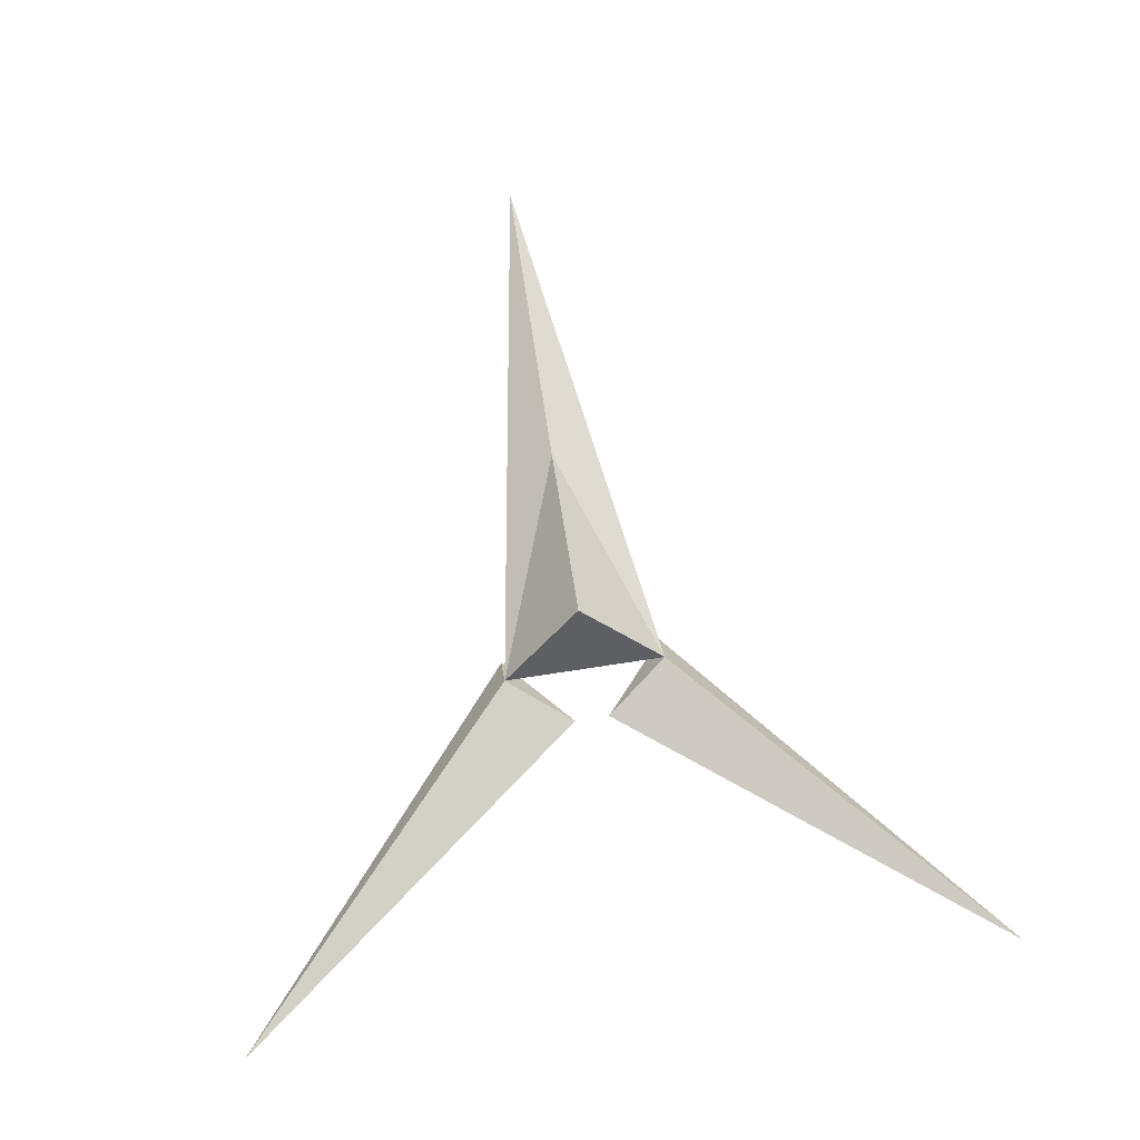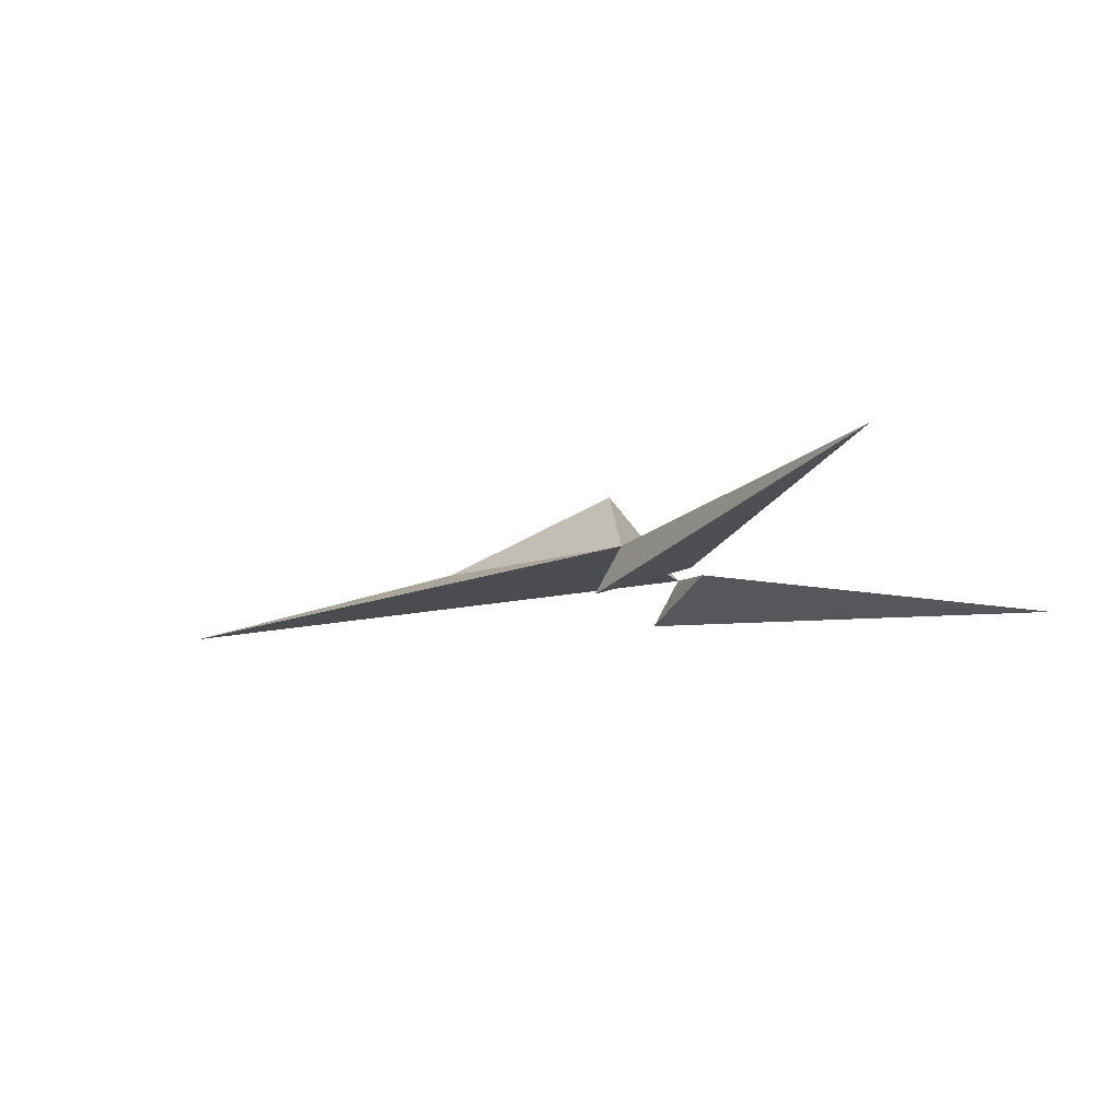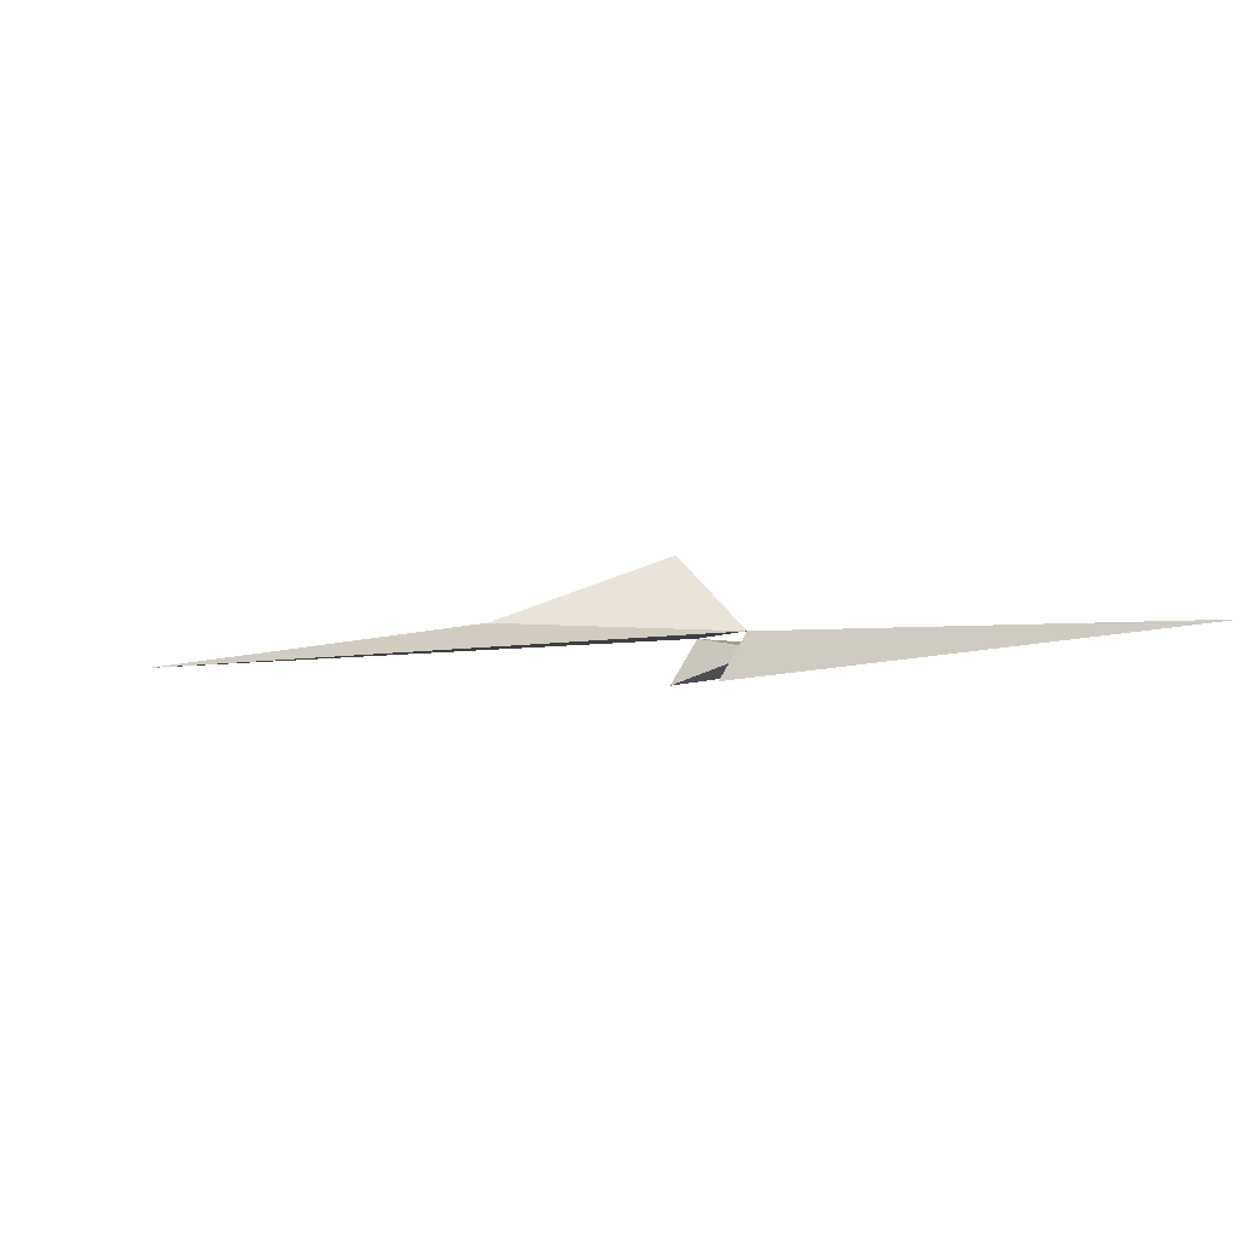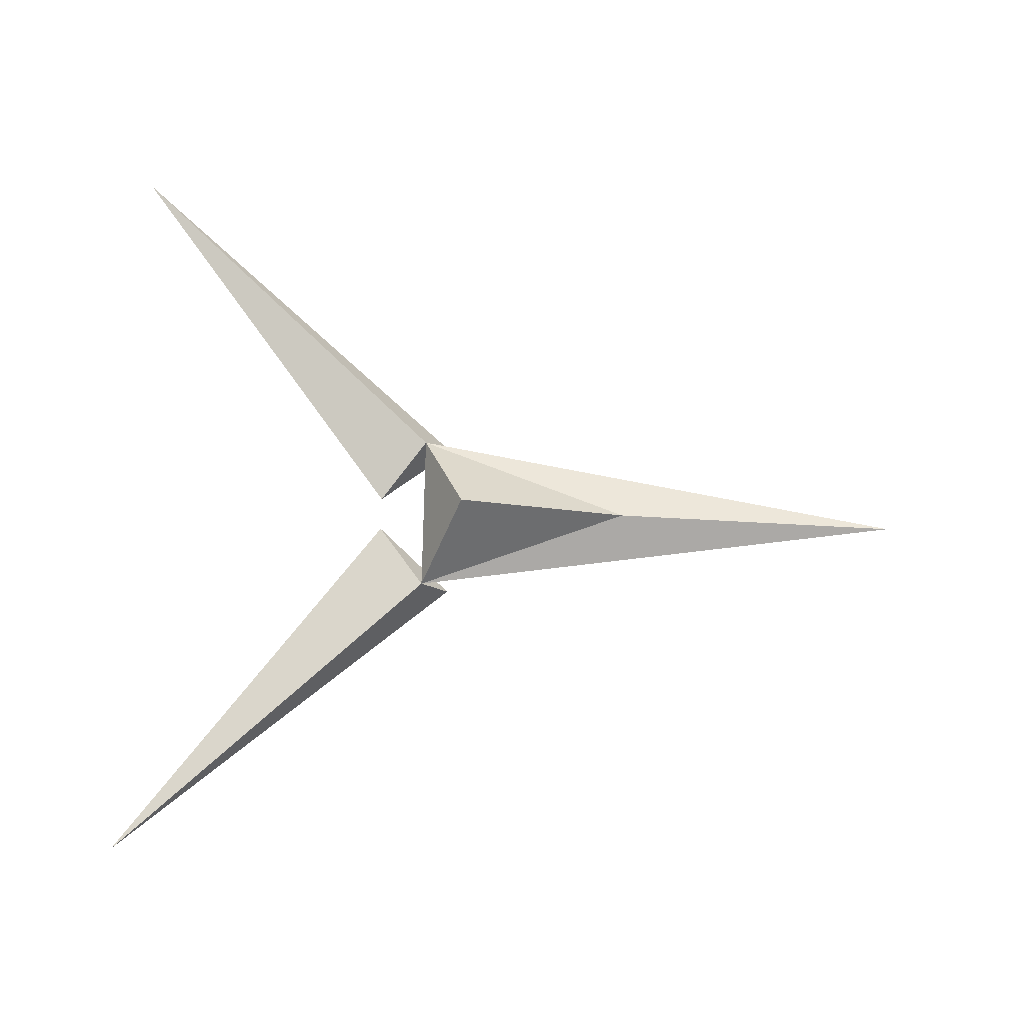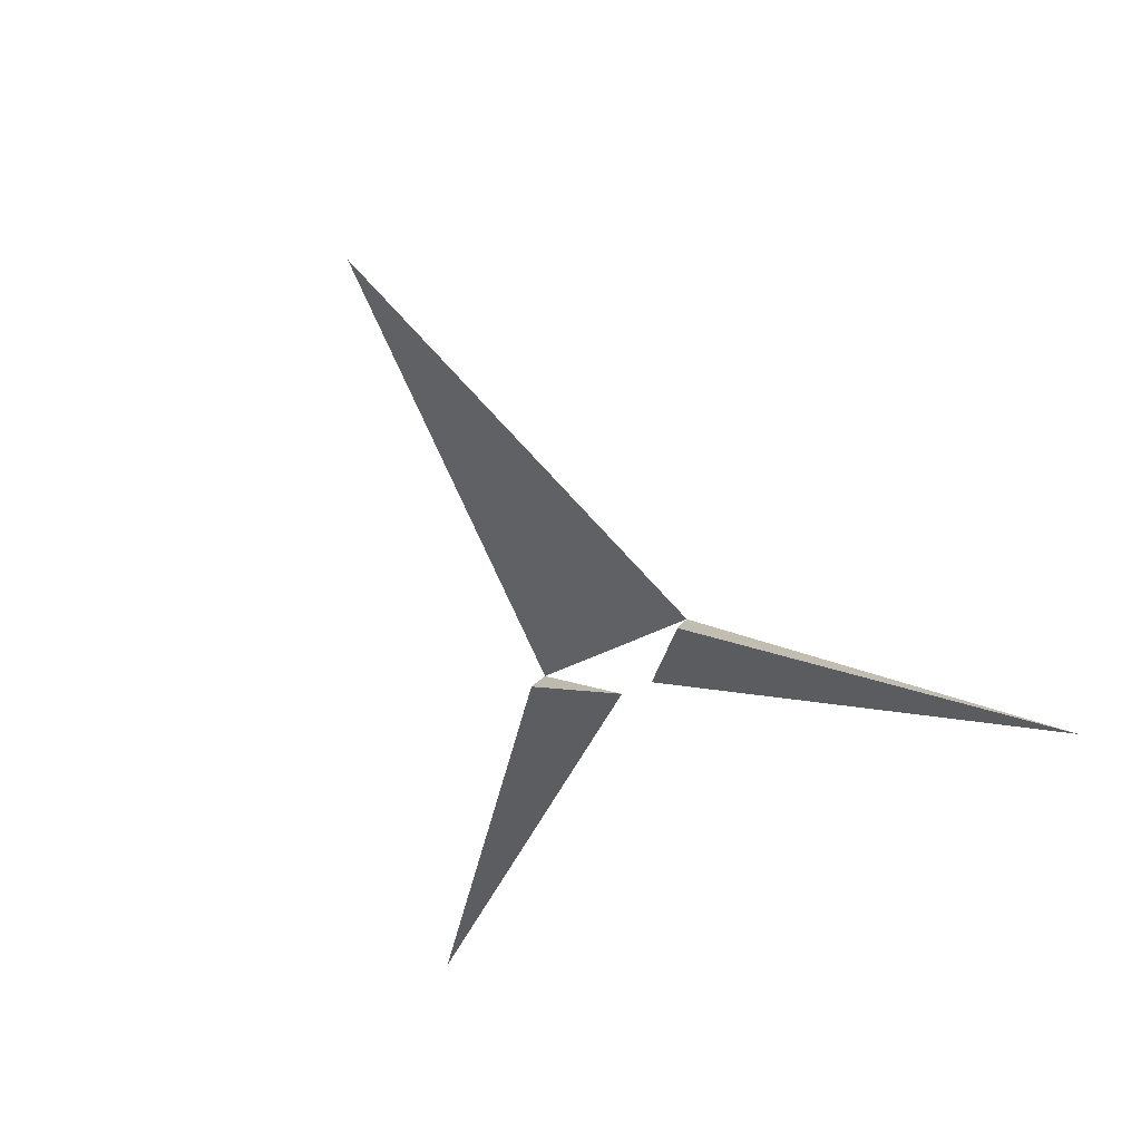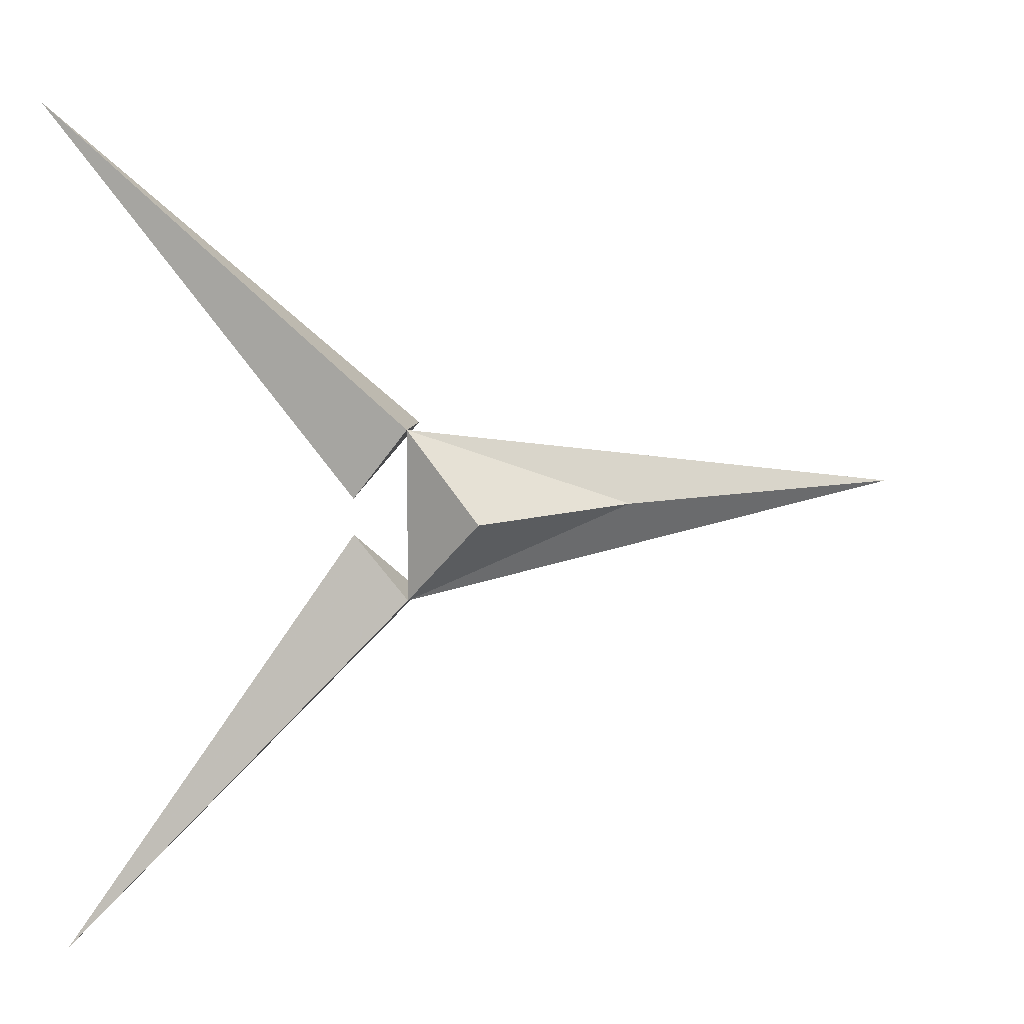
<metadata>
{"format":"obj","ext":"obj","renderer":"f3d","projection":"perspective","resolution":1024,"background":"white","views":[{"elev":76.8,"azim":81.4,"up":"+Y"},{"elev":-13.7,"azim":22.9,"up":"+Y"},{"elev":-3.0,"azim":-14.2,"up":"+Y"},{"elev":78.1,"azim":-178.7,"up":"+Y"},{"elev":-53.2,"azim":-62.6,"up":"+Y"},{"elev":9.5,"azim":159.4,"up":"+Z"}]}
</metadata>
<code>
o Plane
v 6.483 2.096 7.471
v 6.483 2.096 -7.471
v -42.13 -1.135 0
v 2.412 8.922 -0.00024
v -14.05 2.888 -0.00024
v 3.967 -2.113 7.541
v 3.967 -2.113 -7.541
v 36.78 2.076 35.14
v 36.78 2.076 -35.14
v 10.97 0.975 1.578
v 10.97 0.975 -1.578
f 2 1 3
f 2 4 1
f 4 5 1
f 4 2 5
f 3 5 2
f 3 1 5
f 1 6 8
f 7 2 9
f 1 10 6
f 8 10 1
f 8 6 10
f 7 11 2
f 2 11 9
f 9 11 7

</code>
